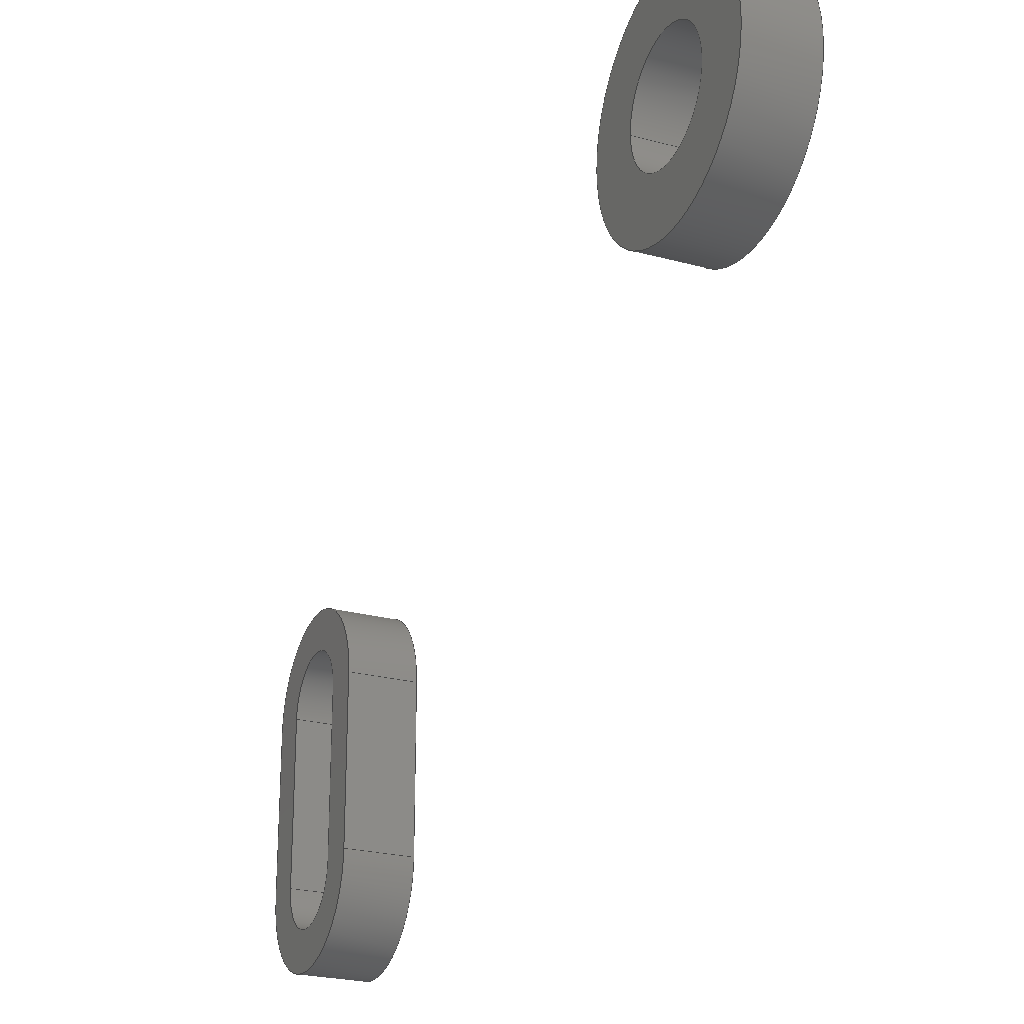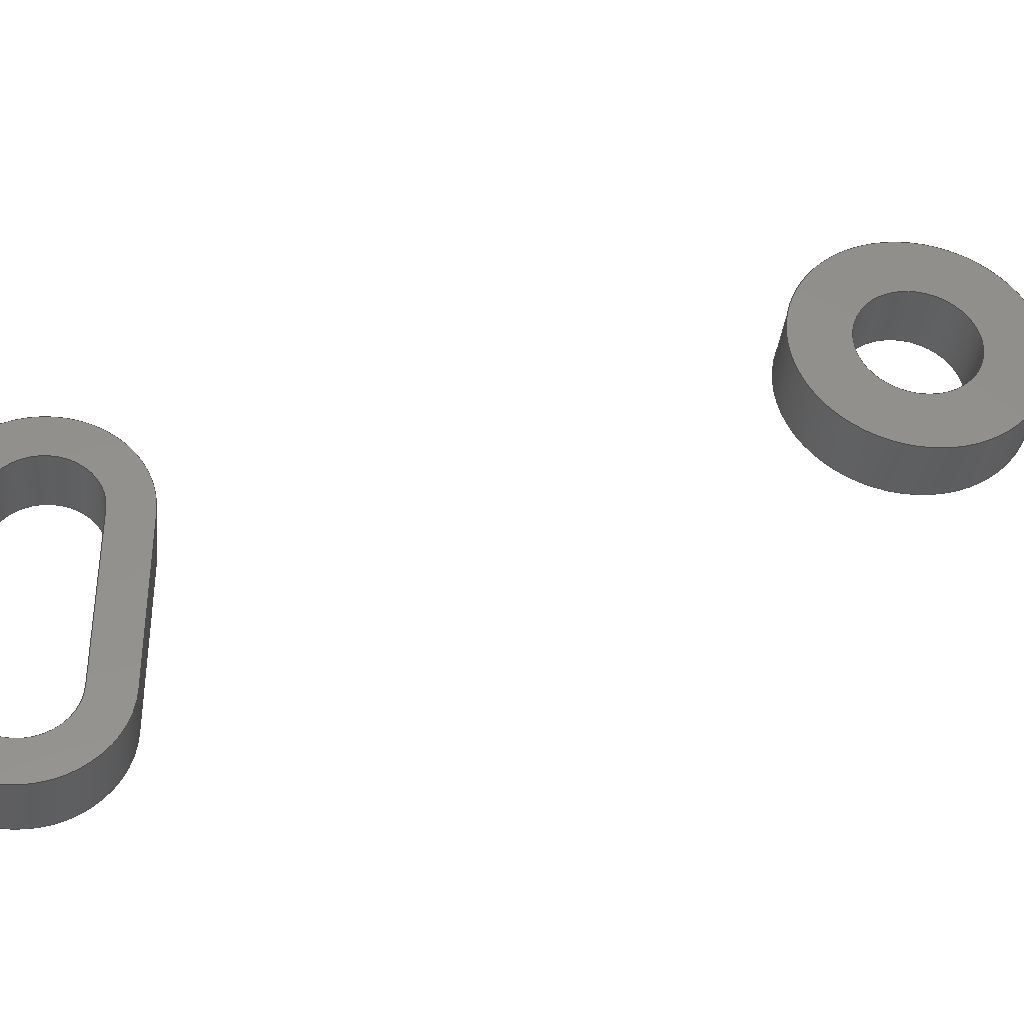
<metadata>
{"format":"step","ext":"step","renderer":"f3d","projection":"perspective","resolution":1024,"background":"white","views":[{"elev":-24.3,"azim":155.9,"up":"+Y"},{"elev":-36.3,"azim":84.1,"up":"+Y"}]}
</metadata>
<code>
ISO-10303-21;
DATA;
#1=MECHANICAL_DESIGN_GEOMETRIC_PRESENTATION_REPRESENTATION('',(#4,#5),
#411);
#2=SHAPE_REPRESENTATION_RELATIONSHIP('SRR','None',#418,#3);
#3=ADVANCED_BREP_SHAPE_REPRESENTATION('',(#6,#7),#410);
#4=STYLED_ITEM('',(#428),#6);
#5=STYLED_ITEM('',(#427),#7);
#6=MANIFOLD_SOLID_BREP('Body1',#230);
#7=MANIFOLD_SOLID_BREP('Body2',#231);
#8=CYLINDRICAL_SURFACE('',#251,15);
#9=CYLINDRICAL_SURFACE('',#254,15);
#10=CYLINDRICAL_SURFACE('',#257,27);
#11=CYLINDRICAL_SURFACE('',#260,27);
#12=CYLINDRICAL_SURFACE('',#266,17.5);
#13=CYLINDRICAL_SURFACE('',#268,35);
#14=FACE_BOUND('',#33,.T.);
#15=FACE_BOUND('',#43,.T.);
#16=FACE_BOUND('',#45,.T.);
#17=FACE_BOUND('',#49,.T.);
#18=FACE_OUTER_BOUND('',#32,.T.);
#19=FACE_OUTER_BOUND('',#34,.T.);
#20=FACE_OUTER_BOUND('',#35,.T.);
#21=FACE_OUTER_BOUND('',#36,.T.);
#22=FACE_OUTER_BOUND('',#37,.T.);
#23=FACE_OUTER_BOUND('',#38,.T.);
#24=FACE_OUTER_BOUND('',#39,.T.);
#25=FACE_OUTER_BOUND('',#40,.T.);
#26=FACE_OUTER_BOUND('',#41,.T.);
#27=FACE_OUTER_BOUND('',#42,.T.);
#28=FACE_OUTER_BOUND('',#44,.T.);
#29=FACE_OUTER_BOUND('',#46,.T.);
#30=FACE_OUTER_BOUND('',#47,.T.);
#31=FACE_OUTER_BOUND('',#48,.T.);
#32=EDGE_LOOP('',(#148,#149,#150,#151));
#33=EDGE_LOOP('',(#152,#153,#154,#155));
#34=EDGE_LOOP('',(#156,#157,#158,#159));
#35=EDGE_LOOP('',(#160,#161,#162,#163));
#36=EDGE_LOOP('',(#164,#165,#166,#167));
#37=EDGE_LOOP('',(#168,#169,#170,#171));
#38=EDGE_LOOP('',(#172,#173,#174,#175));
#39=EDGE_LOOP('',(#176,#177,#178,#179));
#40=EDGE_LOOP('',(#180,#181,#182,#183));
#41=EDGE_LOOP('',(#184,#185,#186,#187));
#42=EDGE_LOOP('',(#188,#189,#190,#191));
#43=EDGE_LOOP('',(#192,#193,#194,#195));
#44=EDGE_LOOP('',(#196));
#45=EDGE_LOOP('',(#197));
#46=EDGE_LOOP('',(#198,#199,#200,#201));
#47=EDGE_LOOP('',(#202,#203,#204,#205));
#48=EDGE_LOOP('',(#206));
#49=EDGE_LOOP('',(#207));
#50=LINE('',#349,#68);
#51=LINE('',#352,#69);
#52=LINE('',#357,#70);
#53=LINE('',#360,#71);
#54=LINE('',#363,#72);
#55=LINE('',#365,#73);
#56=LINE('',#366,#74);
#57=LINE('',#370,#75);
#58=LINE('',#373,#76);
#59=LINE('',#374,#77);
#60=LINE('',#379,#78);
#61=LINE('',#381,#79);
#62=LINE('',#382,#80);
#63=LINE('',#386,#81);
#64=LINE('',#389,#82);
#65=LINE('',#390,#83);
#66=LINE('',#402,#84);
#67=LINE('',#406,#85);
#68=VECTOR('',#277,10);
#69=VECTOR('',#280,10);
#70=VECTOR('',#283,10);
#71=VECTOR('',#286,10);
#72=VECTOR('',#289,10);
#73=VECTOR('',#290,10);
#74=VECTOR('',#291,10);
#75=VECTOR('',#296,10);
#76=VECTOR('',#299,10);
#77=VECTOR('',#300,10);
#78=VECTOR('',#307,10);
#79=VECTOR('',#308,10);
#80=VECTOR('',#309,10);
#81=VECTOR('',#314,10);
#82=VECTOR('',#317,10);
#83=VECTOR('',#318,10);
#84=VECTOR('',#335,17.5);
#85=VECTOR('',#340,35);
#86=CIRCLE('',#246,27);
#87=CIRCLE('',#247,27);
#88=CIRCLE('',#248,15);
#89=CIRCLE('',#249,15);
#90=CIRCLE('',#252,15);
#91=CIRCLE('',#255,15);
#92=CIRCLE('',#258,27);
#93=CIRCLE('',#261,27);
#94=CIRCLE('',#264,35);
#95=CIRCLE('',#265,17.5);
#96=CIRCLE('',#267,17.5);
#97=CIRCLE('',#269,35);
#98=VERTEX_POINT('',#345);
#99=VERTEX_POINT('',#346);
#100=VERTEX_POINT('',#348);
#101=VERTEX_POINT('',#350);
#102=VERTEX_POINT('',#353);
#103=VERTEX_POINT('',#354);
#104=VERTEX_POINT('',#356);
#105=VERTEX_POINT('',#358);
#106=VERTEX_POINT('',#362);
#107=VERTEX_POINT('',#364);
#108=VERTEX_POINT('',#368);
#109=VERTEX_POINT('',#372);
#110=VERTEX_POINT('',#378);
#111=VERTEX_POINT('',#380);
#112=VERTEX_POINT('',#384);
#113=VERTEX_POINT('',#388);
#114=VERTEX_POINT('',#395);
#115=VERTEX_POINT('',#397);
#116=VERTEX_POINT('',#400);
#117=VERTEX_POINT('',#404);
#118=EDGE_CURVE('',#98,#99,#86,.T.);
#119=EDGE_CURVE('',#99,#100,#50,.T.);
#120=EDGE_CURVE('',#100,#101,#87,.T.);
#121=EDGE_CURVE('',#101,#98,#51,.T.);
#122=EDGE_CURVE('',#102,#103,#88,.T.);
#123=EDGE_CURVE('',#103,#104,#52,.T.);
#124=EDGE_CURVE('',#104,#105,#89,.T.);
#125=EDGE_CURVE('',#105,#102,#53,.T.);
#126=EDGE_CURVE('',#106,#103,#54,.T.);
#127=EDGE_CURVE('',#107,#106,#55,.T.);
#128=EDGE_CURVE('',#104,#107,#56,.T.);
#129=EDGE_CURVE('',#108,#107,#90,.T.);
#130=EDGE_CURVE('',#105,#108,#57,.T.);
#131=EDGE_CURVE('',#109,#108,#58,.T.);
#132=EDGE_CURVE('',#102,#109,#59,.T.);
#133=EDGE_CURVE('',#106,#109,#91,.T.);
#134=EDGE_CURVE('',#110,#99,#60,.T.);
#135=EDGE_CURVE('',#111,#110,#61,.T.);
#136=EDGE_CURVE('',#100,#111,#62,.T.);
#137=EDGE_CURVE('',#112,#111,#92,.T.);
#138=EDGE_CURVE('',#101,#112,#63,.T.);
#139=EDGE_CURVE('',#113,#112,#64,.T.);
#140=EDGE_CURVE('',#98,#113,#65,.T.);
#141=EDGE_CURVE('',#110,#113,#93,.T.);
#142=EDGE_CURVE('',#114,#114,#94,.T.);
#143=EDGE_CURVE('',#115,#115,#95,.T.);
#144=EDGE_CURVE('',#116,#116,#96,.T.);
#145=EDGE_CURVE('',#116,#115,#66,.T.);
#146=EDGE_CURVE('',#117,#117,#97,.T.);
#147=EDGE_CURVE('',#117,#114,#67,.T.);
#148=ORIENTED_EDGE('',*,*,#118,.T.);
#149=ORIENTED_EDGE('',*,*,#119,.T.);
#150=ORIENTED_EDGE('',*,*,#120,.T.);
#151=ORIENTED_EDGE('',*,*,#121,.T.);
#152=ORIENTED_EDGE('',*,*,#122,.T.);
#153=ORIENTED_EDGE('',*,*,#123,.T.);
#154=ORIENTED_EDGE('',*,*,#124,.T.);
#155=ORIENTED_EDGE('',*,*,#125,.T.);
#156=ORIENTED_EDGE('',*,*,#126,.F.);
#157=ORIENTED_EDGE('',*,*,#127,.F.);
#158=ORIENTED_EDGE('',*,*,#128,.F.);
#159=ORIENTED_EDGE('',*,*,#123,.F.);
#160=ORIENTED_EDGE('',*,*,#128,.T.);
#161=ORIENTED_EDGE('',*,*,#129,.F.);
#162=ORIENTED_EDGE('',*,*,#130,.F.);
#163=ORIENTED_EDGE('',*,*,#124,.F.);
#164=ORIENTED_EDGE('',*,*,#130,.T.);
#165=ORIENTED_EDGE('',*,*,#131,.F.);
#166=ORIENTED_EDGE('',*,*,#132,.F.);
#167=ORIENTED_EDGE('',*,*,#125,.F.);
#168=ORIENTED_EDGE('',*,*,#132,.T.);
#169=ORIENTED_EDGE('',*,*,#133,.F.);
#170=ORIENTED_EDGE('',*,*,#126,.T.);
#171=ORIENTED_EDGE('',*,*,#122,.F.);
#172=ORIENTED_EDGE('',*,*,#134,.F.);
#173=ORIENTED_EDGE('',*,*,#135,.F.);
#174=ORIENTED_EDGE('',*,*,#136,.F.);
#175=ORIENTED_EDGE('',*,*,#119,.F.);
#176=ORIENTED_EDGE('',*,*,#136,.T.);
#177=ORIENTED_EDGE('',*,*,#137,.F.);
#178=ORIENTED_EDGE('',*,*,#138,.F.);
#179=ORIENTED_EDGE('',*,*,#120,.F.);
#180=ORIENTED_EDGE('',*,*,#138,.T.);
#181=ORIENTED_EDGE('',*,*,#139,.F.);
#182=ORIENTED_EDGE('',*,*,#140,.F.);
#183=ORIENTED_EDGE('',*,*,#121,.F.);
#184=ORIENTED_EDGE('',*,*,#140,.T.);
#185=ORIENTED_EDGE('',*,*,#141,.F.);
#186=ORIENTED_EDGE('',*,*,#134,.T.);
#187=ORIENTED_EDGE('',*,*,#118,.F.);
#188=ORIENTED_EDGE('',*,*,#141,.T.);
#189=ORIENTED_EDGE('',*,*,#139,.T.);
#190=ORIENTED_EDGE('',*,*,#137,.T.);
#191=ORIENTED_EDGE('',*,*,#135,.T.);
#192=ORIENTED_EDGE('',*,*,#133,.T.);
#193=ORIENTED_EDGE('',*,*,#131,.T.);
#194=ORIENTED_EDGE('',*,*,#129,.T.);
#195=ORIENTED_EDGE('',*,*,#127,.T.);
#196=ORIENTED_EDGE('',*,*,#142,.T.);
#197=ORIENTED_EDGE('',*,*,#143,.T.);
#198=ORIENTED_EDGE('',*,*,#144,.F.);
#199=ORIENTED_EDGE('',*,*,#145,.T.);
#200=ORIENTED_EDGE('',*,*,#143,.F.);
#201=ORIENTED_EDGE('',*,*,#145,.F.);
#202=ORIENTED_EDGE('',*,*,#146,.F.);
#203=ORIENTED_EDGE('',*,*,#147,.T.);
#204=ORIENTED_EDGE('',*,*,#142,.F.);
#205=ORIENTED_EDGE('',*,*,#147,.F.);
#206=ORIENTED_EDGE('',*,*,#146,.T.);
#207=ORIENTED_EDGE('',*,*,#144,.T.);
#208=PLANE('',#245);
#209=PLANE('',#250);
#210=PLANE('',#253);
#211=PLANE('',#256);
#212=PLANE('',#259);
#213=PLANE('',#262);
#214=PLANE('',#263);
#215=PLANE('',#270);
#216=ADVANCED_FACE('',(#18,#14),#208,.F.);
#217=ADVANCED_FACE('',(#19),#209,.T.);
#218=ADVANCED_FACE('',(#20),#8,.F.);
#219=ADVANCED_FACE('',(#21),#210,.T.);
#220=ADVANCED_FACE('',(#22),#9,.F.);
#221=ADVANCED_FACE('',(#23),#211,.T.);
#222=ADVANCED_FACE('',(#24),#10,.T.);
#223=ADVANCED_FACE('',(#25),#212,.T.);
#224=ADVANCED_FACE('',(#26),#11,.T.);
#225=ADVANCED_FACE('',(#27,#15),#213,.T.);
#226=ADVANCED_FACE('',(#28,#16),#214,.F.);
#227=ADVANCED_FACE('',(#29),#12,.F.);
#228=ADVANCED_FACE('',(#30),#13,.T.);
#229=ADVANCED_FACE('',(#31,#17),#215,.T.);
#230=CLOSED_SHELL('',(#216,#217,#218,#219,#220,#221,#222,#223,#224,#225));
#231=CLOSED_SHELL('',(#226,#227,#228,#229));
#232=DERIVED_UNIT_ELEMENT(#234,1);
#233=DERIVED_UNIT_ELEMENT(#413,3);
#234=(
MASS_UNIT()
NAMED_UNIT(*)
SI_UNIT(.KILO.,.GRAM.)
);
#235=DERIVED_UNIT((#232,#233));
#236=MEASURE_REPRESENTATION_ITEM('density measure',
POSITIVE_RATIO_MEASURE(7850),#235);
#237=PROPERTY_DEFINITION_REPRESENTATION(#242,#239);
#238=PROPERTY_DEFINITION_REPRESENTATION(#243,#240);
#239=REPRESENTATION('material name',(#241),#410);
#240=REPRESENTATION('density',(#236),#410);
#241=DESCRIPTIVE_REPRESENTATION_ITEM('Steel','Steel');
#242=PROPERTY_DEFINITION('material property','material name',#420);
#243=PROPERTY_DEFINITION('material property','density of part',#420);
#244=AXIS2_PLACEMENT_3D('placement',#343,#271,#272);
#245=AXIS2_PLACEMENT_3D('',#344,#273,#274);
#246=AXIS2_PLACEMENT_3D('',#347,#275,#276);
#247=AXIS2_PLACEMENT_3D('',#351,#278,#279);
#248=AXIS2_PLACEMENT_3D('',#355,#281,#282);
#249=AXIS2_PLACEMENT_3D('',#359,#284,#285);
#250=AXIS2_PLACEMENT_3D('',#361,#287,#288);
#251=AXIS2_PLACEMENT_3D('',#367,#292,#293);
#252=AXIS2_PLACEMENT_3D('',#369,#294,#295);
#253=AXIS2_PLACEMENT_3D('',#371,#297,#298);
#254=AXIS2_PLACEMENT_3D('',#375,#301,#302);
#255=AXIS2_PLACEMENT_3D('',#376,#303,#304);
#256=AXIS2_PLACEMENT_3D('',#377,#305,#306);
#257=AXIS2_PLACEMENT_3D('',#383,#310,#311);
#258=AXIS2_PLACEMENT_3D('',#385,#312,#313);
#259=AXIS2_PLACEMENT_3D('',#387,#315,#316);
#260=AXIS2_PLACEMENT_3D('',#391,#319,#320);
#261=AXIS2_PLACEMENT_3D('',#392,#321,#322);
#262=AXIS2_PLACEMENT_3D('',#393,#323,#324);
#263=AXIS2_PLACEMENT_3D('',#394,#325,#326);
#264=AXIS2_PLACEMENT_3D('',#396,#327,#328);
#265=AXIS2_PLACEMENT_3D('',#398,#329,#330);
#266=AXIS2_PLACEMENT_3D('',#399,#331,#332);
#267=AXIS2_PLACEMENT_3D('',#401,#333,#334);
#268=AXIS2_PLACEMENT_3D('',#403,#336,#337);
#269=AXIS2_PLACEMENT_3D('',#405,#338,#339);
#270=AXIS2_PLACEMENT_3D('',#407,#341,#342);
#271=DIRECTION('axis',(0,0,1));
#272=DIRECTION('refdir',(1,0,0));
#273=DIRECTION('center_axis',(1,0,0));
#274=DIRECTION('ref_axis',(0,0,-1));
#275=DIRECTION('center_axis',(-1,0,0));
#276=DIRECTION('ref_axis',(0,0,-1));
#277=DIRECTION('',(0,-1,0));
#278=DIRECTION('center_axis',(-1,0,0));
#279=DIRECTION('ref_axis',(0,0,1));
#280=DIRECTION('',(0,1,0));
#281=DIRECTION('center_axis',(1,0,0));
#282=DIRECTION('ref_axis',(0,-1.225e-16,1));
#283=DIRECTION('',(0,1,0));
#284=DIRECTION('center_axis',(1,0,0));
#285=DIRECTION('ref_axis',(0,0,-1));
#286=DIRECTION('',(0,-1,-4.441e-17));
#287=DIRECTION('center_axis',(0,0,1));
#288=DIRECTION('ref_axis',(0,-1,0));
#289=DIRECTION('',(-1,0,0));
#290=DIRECTION('',(0,-1,0));
#291=DIRECTION('',(1,0,0));
#292=DIRECTION('center_axis',(1,0,0));
#293=DIRECTION('ref_axis',(0,0,-1));
#294=DIRECTION('center_axis',(-1,0,0));
#295=DIRECTION('ref_axis',(0,0,-1));
#296=DIRECTION('',(1,0,0));
#297=DIRECTION('center_axis',(0,4.441e-17,-1));
#298=DIRECTION('ref_axis',(0,1,4.441e-17));
#299=DIRECTION('',(0,1,4.441e-17));
#300=DIRECTION('',(1,0,0));
#301=DIRECTION('center_axis',(1,0,0));
#302=DIRECTION('ref_axis',(0,-1.225e-16,1));
#303=DIRECTION('center_axis',(-1,0,0));
#304=DIRECTION('ref_axis',(0,-1.225e-16,1));
#305=DIRECTION('center_axis',(0,0,-1));
#306=DIRECTION('ref_axis',(0,1,0));
#307=DIRECTION('',(-1,0,0));
#308=DIRECTION('',(0,1,0));
#309=DIRECTION('',(1,0,0));
#310=DIRECTION('center_axis',(1,0,0));
#311=DIRECTION('ref_axis',(0,0,1));
#312=DIRECTION('center_axis',(1,0,0));
#313=DIRECTION('ref_axis',(0,0,1));
#314=DIRECTION('',(1,0,0));
#315=DIRECTION('center_axis',(0,0,1));
#316=DIRECTION('ref_axis',(0,-1,0));
#317=DIRECTION('',(0,-1,0));
#318=DIRECTION('',(1,0,0));
#319=DIRECTION('center_axis',(1,0,0));
#320=DIRECTION('ref_axis',(0,0,-1));
#321=DIRECTION('center_axis',(1,0,0));
#322=DIRECTION('ref_axis',(0,0,-1));
#323=DIRECTION('center_axis',(1,0,0));
#324=DIRECTION('ref_axis',(0,0,-1));
#325=DIRECTION('center_axis',(1,0,0));
#326=DIRECTION('ref_axis',(0,0,-1));
#327=DIRECTION('center_axis',(-1,0,0));
#328=DIRECTION('ref_axis',(0,0,-1));
#329=DIRECTION('center_axis',(1,0,0));
#330=DIRECTION('ref_axis',(0,0,-1));
#331=DIRECTION('center_axis',(1,0,0));
#332=DIRECTION('ref_axis',(0,0,-1));
#333=DIRECTION('center_axis',(-1,0,0));
#334=DIRECTION('ref_axis',(0,0,-1));
#335=DIRECTION('',(-1,0,0));
#336=DIRECTION('center_axis',(1,0,0));
#337=DIRECTION('ref_axis',(0,0,-1));
#338=DIRECTION('center_axis',(1,0,0));
#339=DIRECTION('ref_axis',(0,0,-1));
#340=DIRECTION('',(-1,0,0));
#341=DIRECTION('center_axis',(1,0,0));
#342=DIRECTION('ref_axis',(0,0,-1));
#343=CARTESIAN_POINT('',(0,0,0));
#344=CARTESIAN_POINT('Origin',(-10,25,0));
#345=CARTESIAN_POINT('',(-10,50,27));
#346=CARTESIAN_POINT('',(-10,50,-27));
#347=CARTESIAN_POINT('Origin',(-10,50,1.233e-31));
#348=CARTESIAN_POINT('',(-10,-3.307e-15,-27));
#349=CARTESIAN_POINT('',(-10,-3.307e-15,-27));
#350=CARTESIAN_POINT('',(-10,0,27));
#351=CARTESIAN_POINT('Origin',(-10,0,0));
#352=CARTESIAN_POINT('',(-10,50,27));
#353=CARTESIAN_POINT('',(-10,-1.837e-15,15));
#354=CARTESIAN_POINT('',(-10,0,-15));
#355=CARTESIAN_POINT('Origin',(-10,0,0));
#356=CARTESIAN_POINT('',(-10,50,-15));
#357=CARTESIAN_POINT('',(-10,1.004e-15,-15));
#358=CARTESIAN_POINT('',(-10,50,15));
#359=CARTESIAN_POINT('Origin',(-10,50,1.233e-31));
#360=CARTESIAN_POINT('',(-10,50,15));
#361=CARTESIAN_POINT('Origin',(0,50,-15));
#362=CARTESIAN_POINT('',(10,0,-15));
#363=CARTESIAN_POINT('',(0,0,-15));
#364=CARTESIAN_POINT('',(10,50,-15));
#365=CARTESIAN_POINT('',(10,1.004e-15,-15));
#366=CARTESIAN_POINT('',(0,50,-15));
#367=CARTESIAN_POINT('Origin',(0,50,1.233e-31));
#368=CARTESIAN_POINT('',(10,50,15));
#369=CARTESIAN_POINT('Origin',(10,50,1.233e-31));
#370=CARTESIAN_POINT('',(0,50,15));
#371=CARTESIAN_POINT('Origin',(0,0,15));
#372=CARTESIAN_POINT('',(10,-1.837e-15,15));
#373=CARTESIAN_POINT('',(10,50,15));
#374=CARTESIAN_POINT('',(0,-1.837e-15,15));
#375=CARTESIAN_POINT('Origin',(0,0,0));
#376=CARTESIAN_POINT('Origin',(10,0,0));
#377=CARTESIAN_POINT('Origin',(0,-3.307e-15,-27));
#378=CARTESIAN_POINT('',(10,50,-27));
#379=CARTESIAN_POINT('',(0,50,-27));
#380=CARTESIAN_POINT('',(10,-3.307e-15,-27));
#381=CARTESIAN_POINT('',(10,-3.307e-15,-27));
#382=CARTESIAN_POINT('',(0,-3.307e-15,-27));
#383=CARTESIAN_POINT('Origin',(0,0,0));
#384=CARTESIAN_POINT('',(10,0,27));
#385=CARTESIAN_POINT('Origin',(10,0,0));
#386=CARTESIAN_POINT('',(0,0,27));
#387=CARTESIAN_POINT('Origin',(0,50,27));
#388=CARTESIAN_POINT('',(10,50,27));
#389=CARTESIAN_POINT('',(10,50,27));
#390=CARTESIAN_POINT('',(0,50,27));
#391=CARTESIAN_POINT('Origin',(0,50,1.233e-31));
#392=CARTESIAN_POINT('Origin',(10,50,1.233e-31));
#393=CARTESIAN_POINT('Origin',(10,25,0));
#394=CARTESIAN_POINT('Origin',(-10,120,-220));
#395=CARTESIAN_POINT('',(-10,120,-185));
#396=CARTESIAN_POINT('Origin',(-10,120,-220));
#397=CARTESIAN_POINT('',(-10,120,-202.5));
#398=CARTESIAN_POINT('Origin',(-10,120,-220));
#399=CARTESIAN_POINT('Origin',(0,120,-220));
#400=CARTESIAN_POINT('',(10,120,-202.5));
#401=CARTESIAN_POINT('Origin',(10,120,-220));
#402=CARTESIAN_POINT('',(0,120,-202.5));
#403=CARTESIAN_POINT('Origin',(0,120,-220));
#404=CARTESIAN_POINT('',(10,120,-185));
#405=CARTESIAN_POINT('Origin',(10,120,-220));
#406=CARTESIAN_POINT('',(0,120,-185));
#407=CARTESIAN_POINT('Origin',(10,120,-220));
#408=UNCERTAINTY_MEASURE_WITH_UNIT(LENGTH_MEASURE(0.01),#412,
'DISTANCE_ACCURACY_VALUE',
'Maximum model space distance between geometric entities at asserted c
onnectivities');
#409=UNCERTAINTY_MEASURE_WITH_UNIT(LENGTH_MEASURE(0.01),#412,
'DISTANCE_ACCURACY_VALUE',
'Maximum model space distance between geometric entities at asserted c
onnectivities');
#410=(
GEOMETRIC_REPRESENTATION_CONTEXT(3)
GLOBAL_UNCERTAINTY_ASSIGNED_CONTEXT((#408))
GLOBAL_UNIT_ASSIGNED_CONTEXT((#412,#414,#415))
REPRESENTATION_CONTEXT('','3D')
);
#411=(
GEOMETRIC_REPRESENTATION_CONTEXT(3)
GLOBAL_UNCERTAINTY_ASSIGNED_CONTEXT((#409))
GLOBAL_UNIT_ASSIGNED_CONTEXT((#412,#414,#415))
REPRESENTATION_CONTEXT('','3D')
);
#412=(
LENGTH_UNIT()
NAMED_UNIT(*)
SI_UNIT(.MILLI.,.METRE.)
);
#413=(
LENGTH_UNIT()
NAMED_UNIT(*)
SI_UNIT($,.METRE.)
);
#414=(
NAMED_UNIT(*)
PLANE_ANGLE_UNIT()
SI_UNIT($,.RADIAN.)
);
#415=(
NAMED_UNIT(*)
SI_UNIT($,.STERADIAN.)
SOLID_ANGLE_UNIT()
);
#416=SHAPE_DEFINITION_REPRESENTATION(#417,#418);
#417=PRODUCT_DEFINITION_SHAPE('',$,#420);
#418=SHAPE_REPRESENTATION('',(#244),#410);
#419=PRODUCT_DEFINITION_CONTEXT('part definition',#424,'design');
#420=PRODUCT_DEFINITION('Untitled','Untitled',#421,#419);
#421=PRODUCT_DEFINITION_FORMATION('',$,#426);
#422=PRODUCT_RELATED_PRODUCT_CATEGORY('Untitled','Untitled',(#426));
#423=APPLICATION_PROTOCOL_DEFINITION('international standard',
'automotive_design',2009,#424);
#424=APPLICATION_CONTEXT(
'Core Data for Automotive Mechanical Design Process');
#425=PRODUCT_CONTEXT('part definition',#424,'mechanical');
#426=PRODUCT('Untitled','Untitled',$,(#425));
#427=PRESENTATION_STYLE_ASSIGNMENT((#429));
#428=PRESENTATION_STYLE_ASSIGNMENT((#430));
#429=SURFACE_STYLE_USAGE(.BOTH.,#431);
#430=SURFACE_STYLE_USAGE(.BOTH.,#432);
#431=SURFACE_SIDE_STYLE('',(#433));
#432=SURFACE_SIDE_STYLE('',(#434));
#433=SURFACE_STYLE_FILL_AREA(#435);
#434=SURFACE_STYLE_FILL_AREA(#436);
#435=FILL_AREA_STYLE('Steel - Satin',(#437));
#436=FILL_AREA_STYLE('Aluminum - Polished',(#438));
#437=FILL_AREA_STYLE_COLOUR('Steel - Satin',#439);
#438=FILL_AREA_STYLE_COLOUR('Aluminum - Polished',#440);
#439=COLOUR_RGB('Steel - Satin',0.6275,0.6275,0.6275);
#440=COLOUR_RGB('Aluminum - Polished',0.9608,0.9608,
0.9647);
ENDSEC;
END-ISO-10303-21;

</code>
